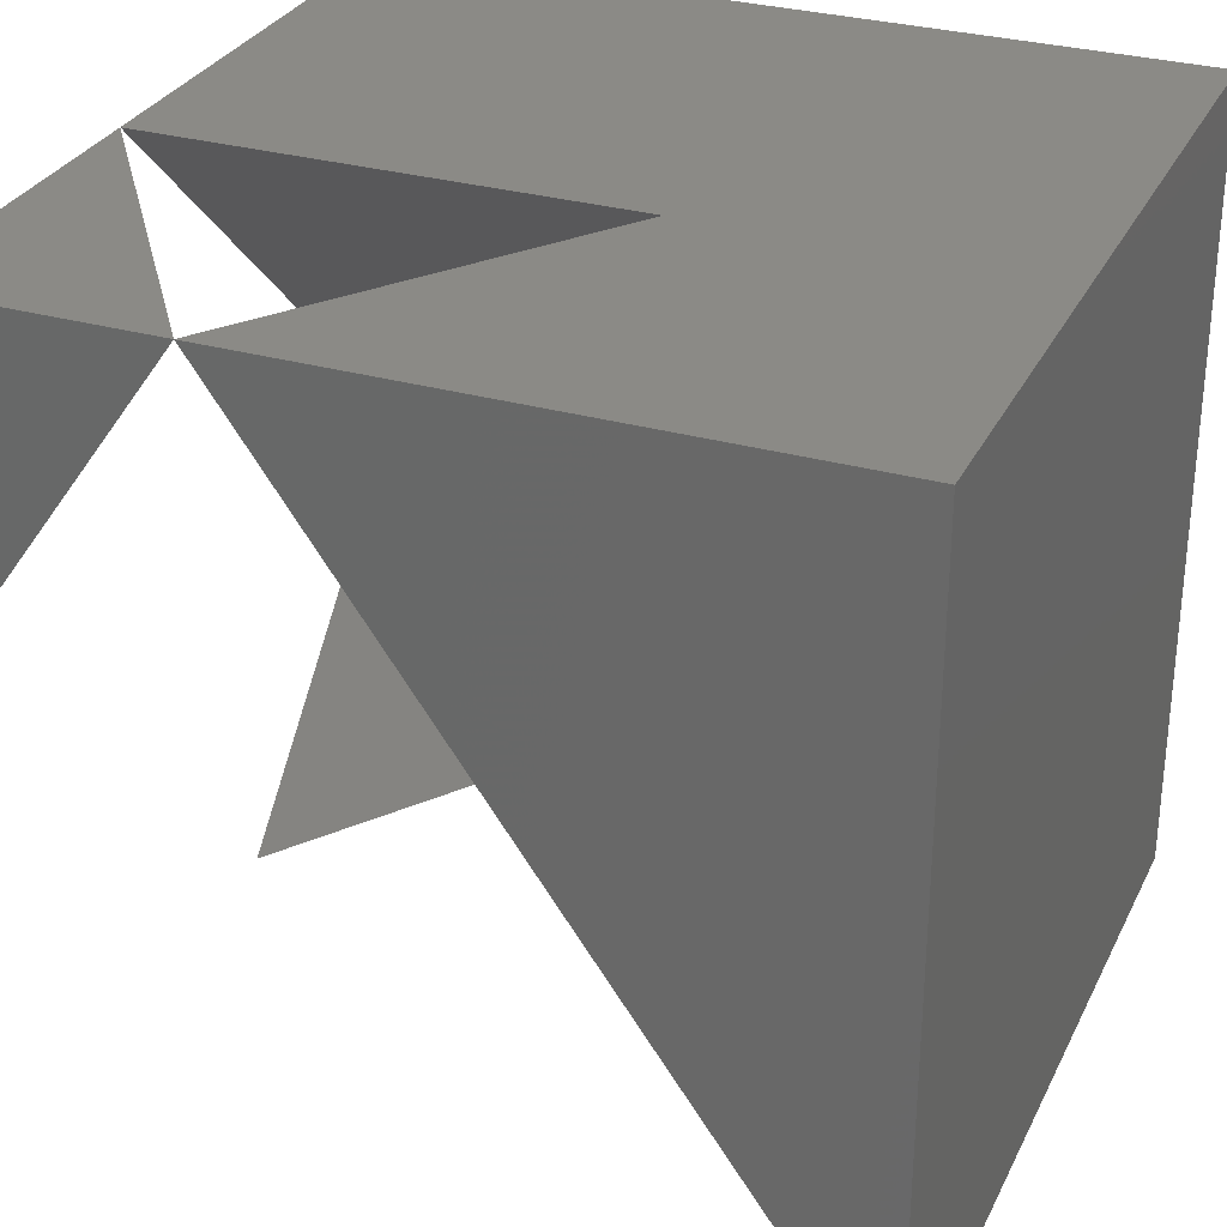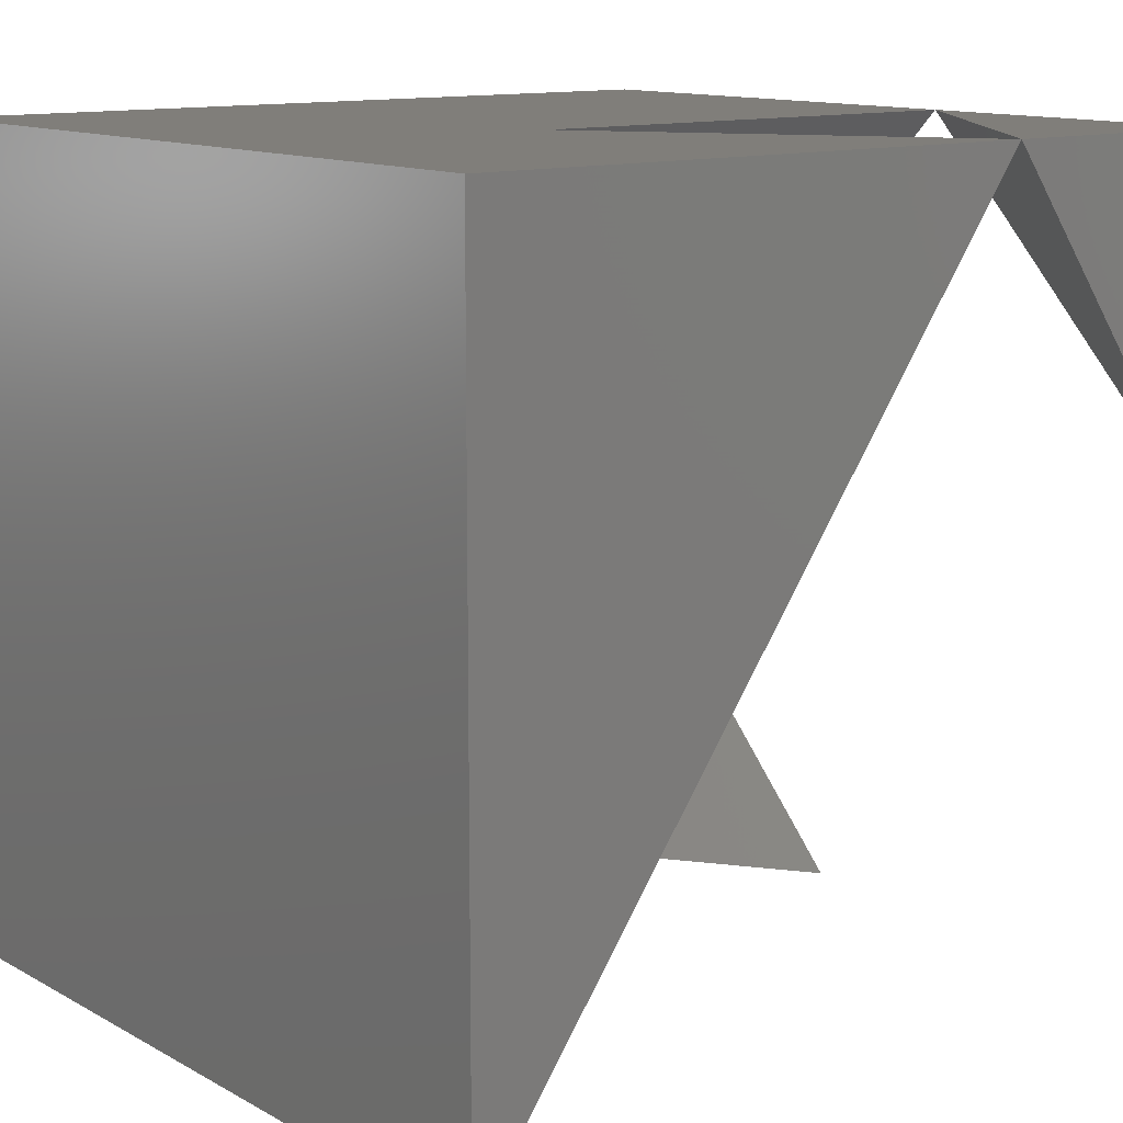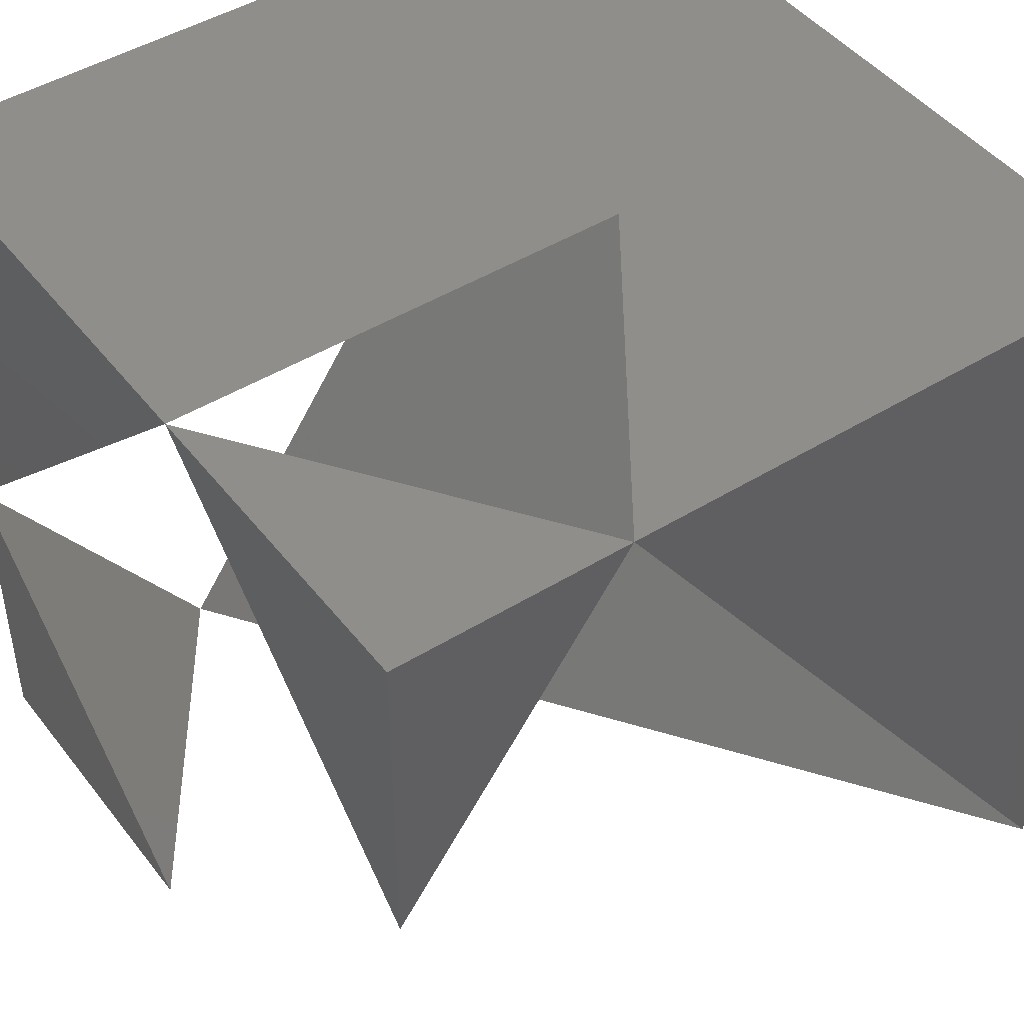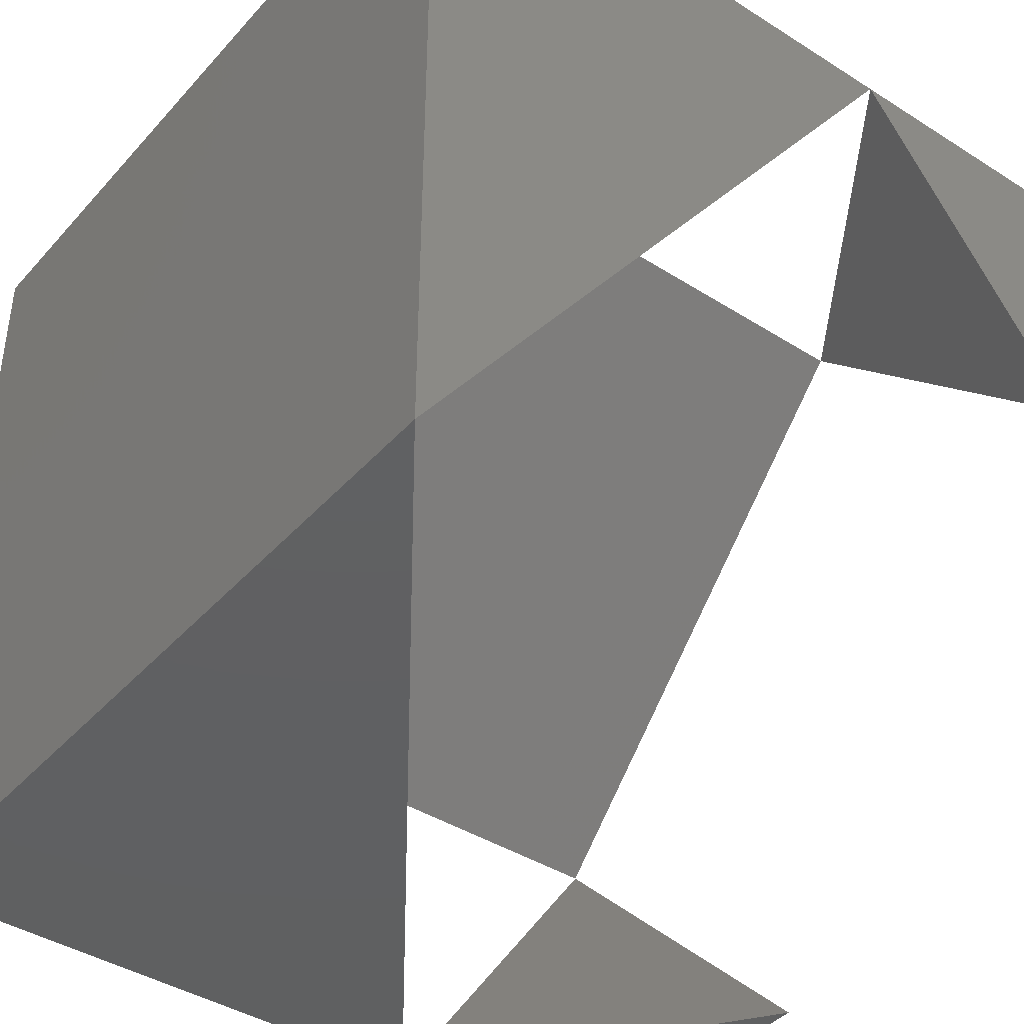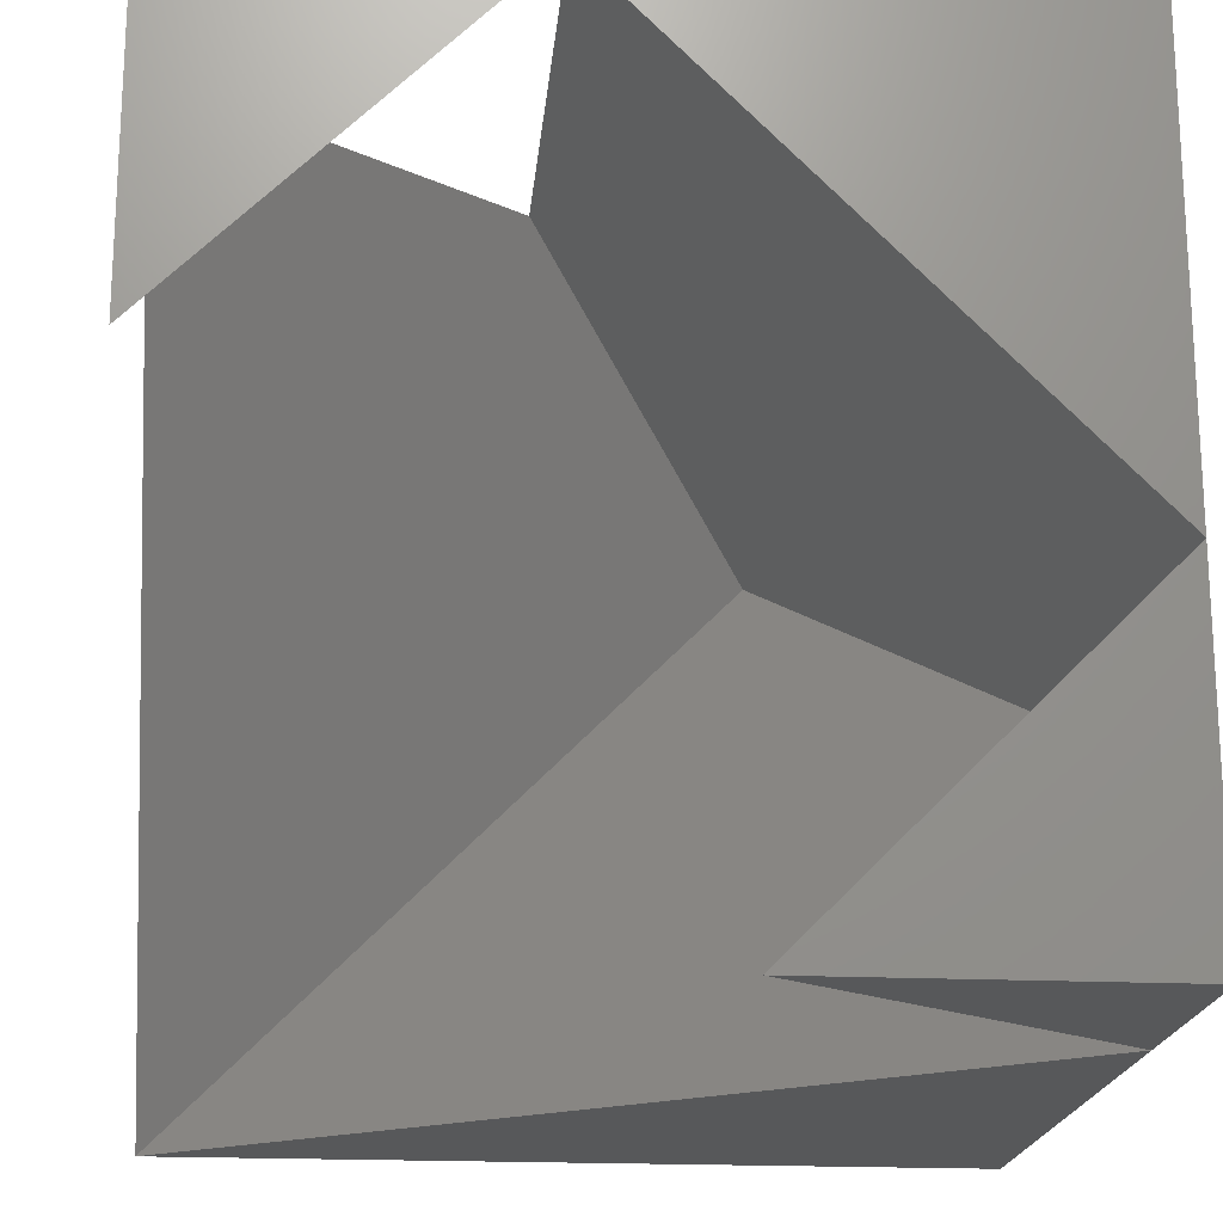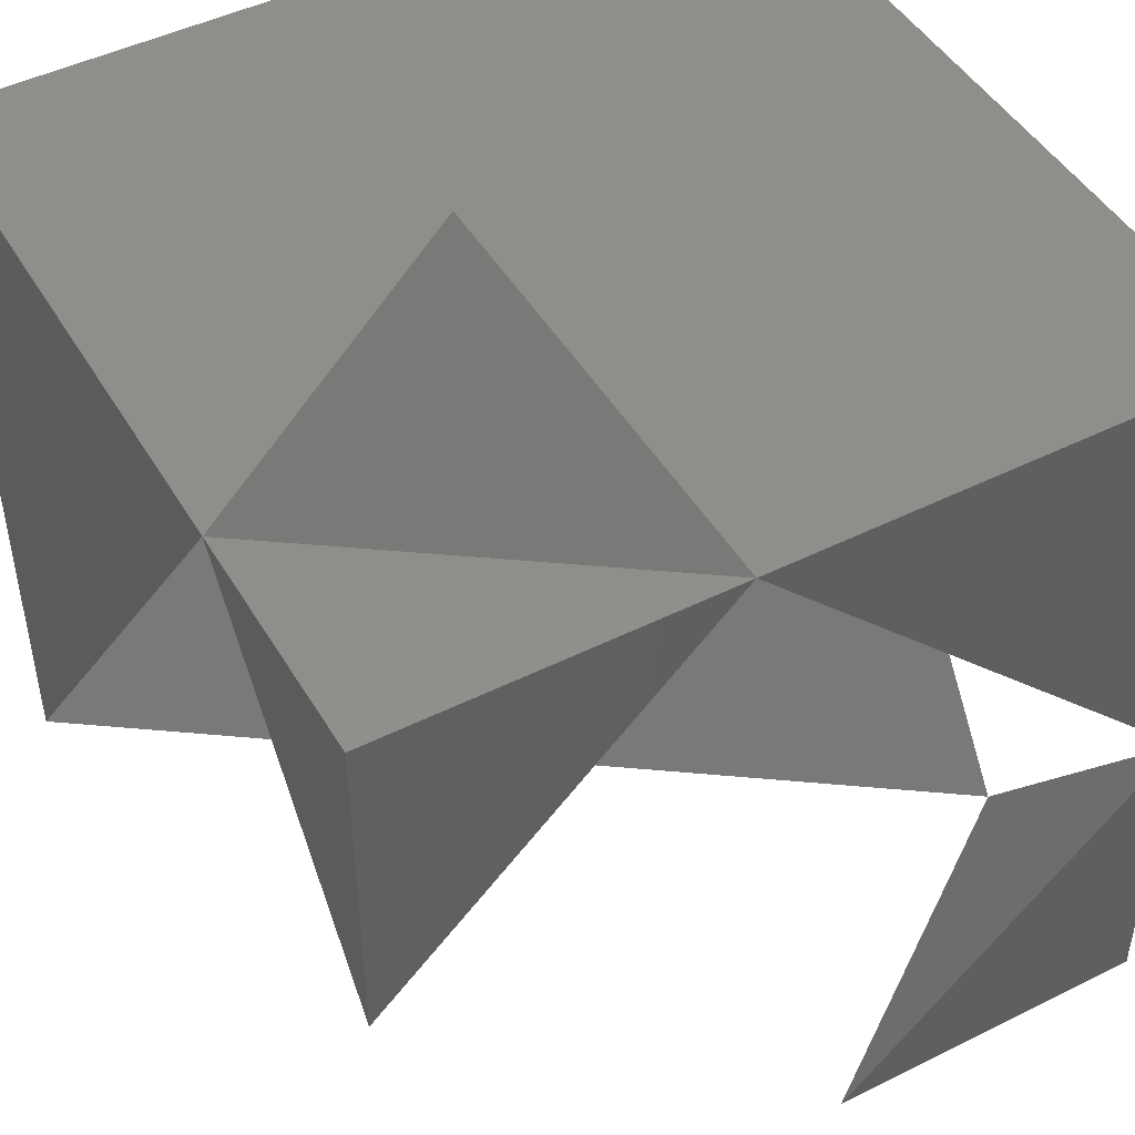
<metadata>
{"format":"stl","ext":"stl","renderer":"f3d","projection":"perspective","resolution":1024,"background":"white","views":[{"elev":30.3,"azim":-157.6,"up":"+Y"},{"elev":12.2,"azim":-38.1,"up":"+Z"},{"elev":45.8,"azim":144.6,"up":"+Y"},{"elev":-41.3,"azim":-37.6,"up":"+Z"},{"elev":-19.1,"azim":84.9,"up":"+Z"},{"elev":47.1,"azim":60.6,"up":"+Z"}]}
</metadata>
<code>
# stl→obj: 16 verts, 30 faces
v 0 0 10
v 4.142 4.142 10
v 0 10 10
v 7.071 0 10
v 10 4.142 10
v 10 0 10
v 10 10 10
v 7.071 10 0
v 0 0 0
v 0 10 0
v 10 10 0
v 10 5.858 0
v 4.142 10 4.142
v 10 10 4.142
v 10 0 5.858
v 0 7.071 7.071
f 1 2 3
f 2 1 4
f 5 4 6
f 3 5 7
f 5 3 2
f 8 9 10
f 11 12 8
f 13 10 3
f 10 13 8
f 14 11 8
f 13 7 14
f 7 13 3
f 14 12 11
f 15 5 6
f 7 5 14
f 1 9 4
f 4 15 6
f 10 16 3
f 16 10 9
f 16 1 3
f 16 9 1
f 2 14 5
f 2 13 14
f 13 2 16
f 4 16 2
f 16 4 9
f 16 8 13
f 8 16 9
f 8 12 14
f 5 15 4

</code>
